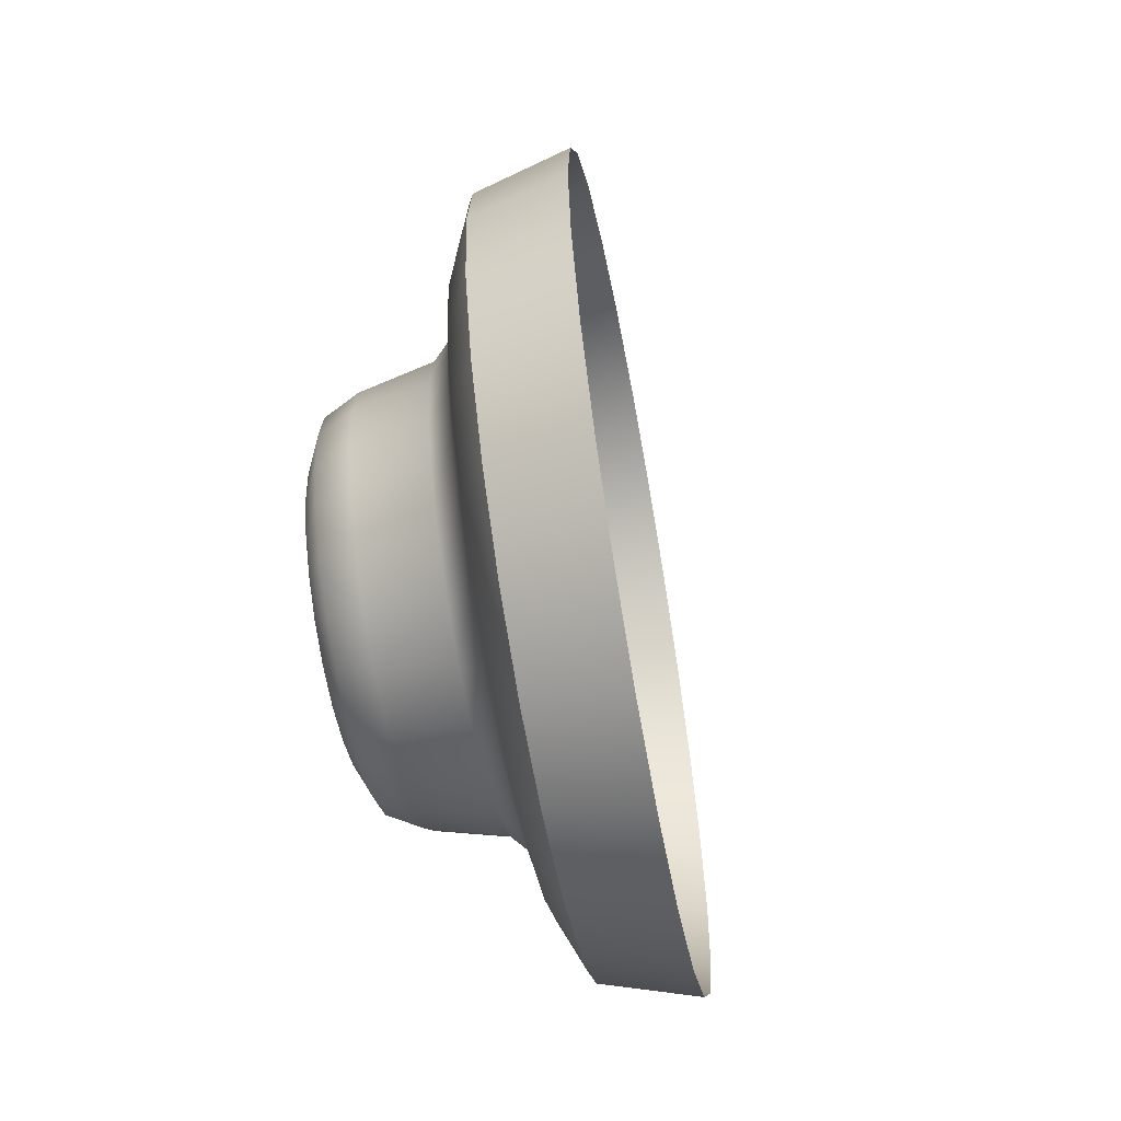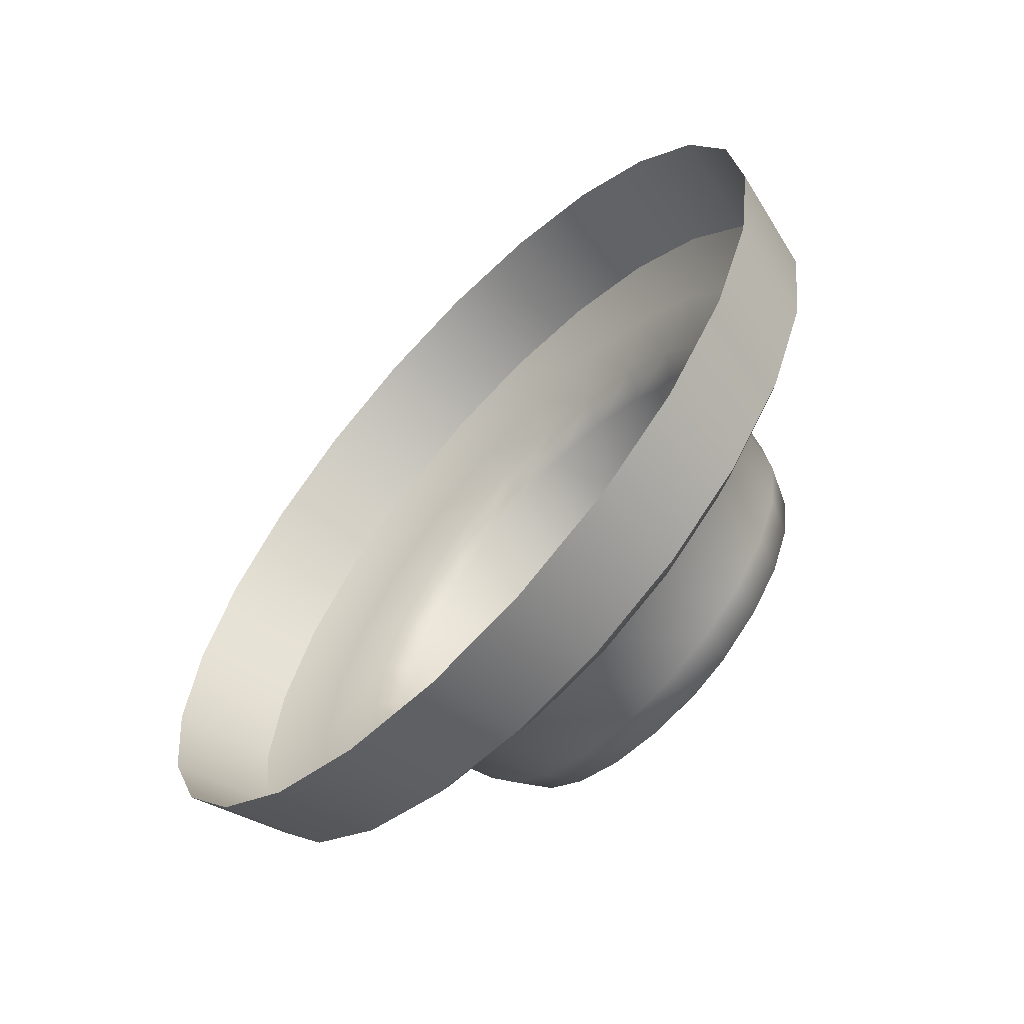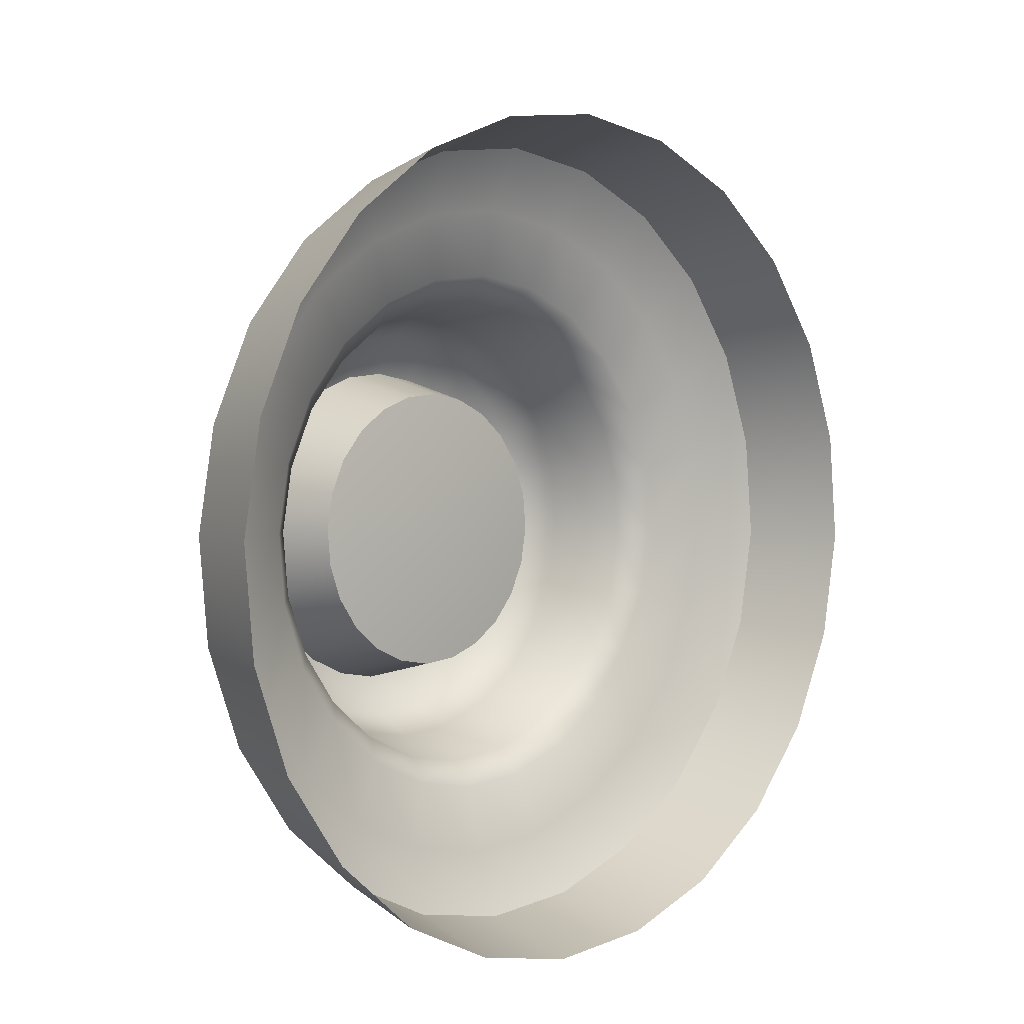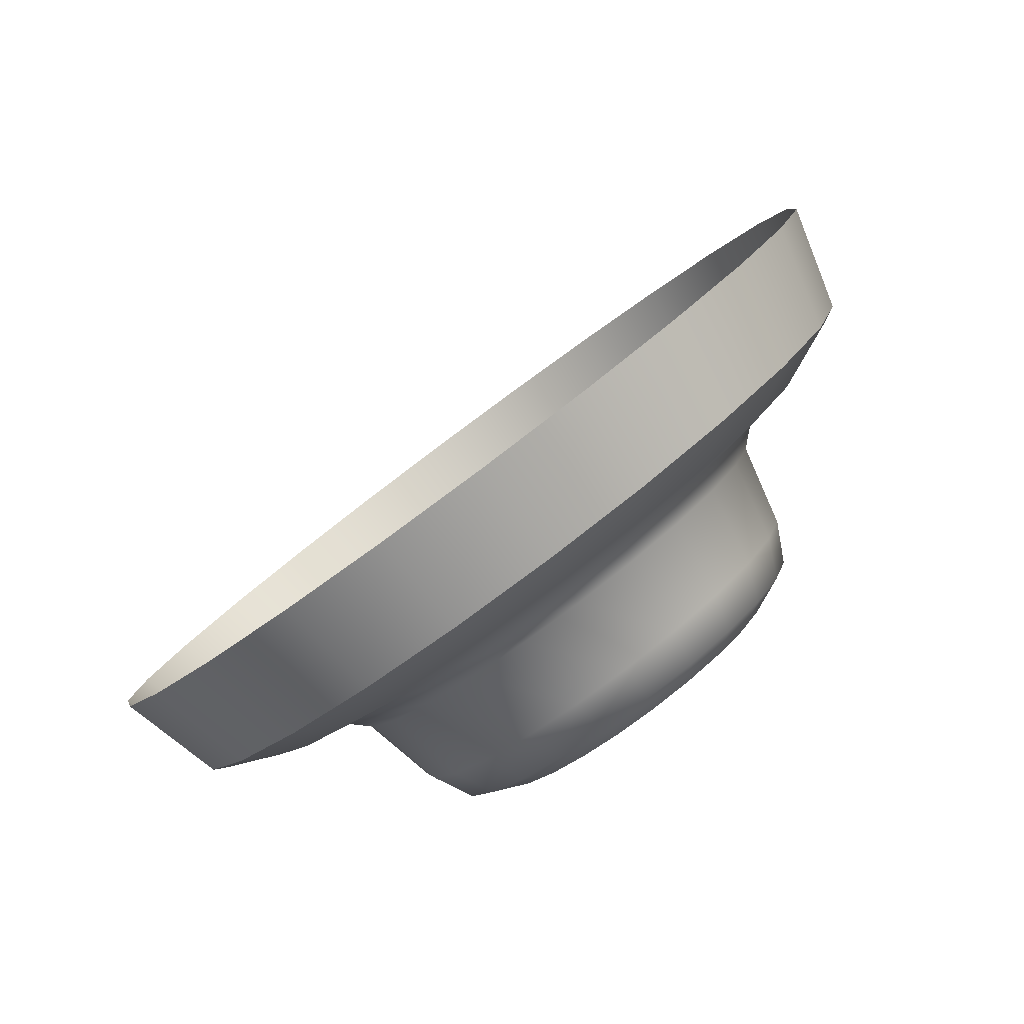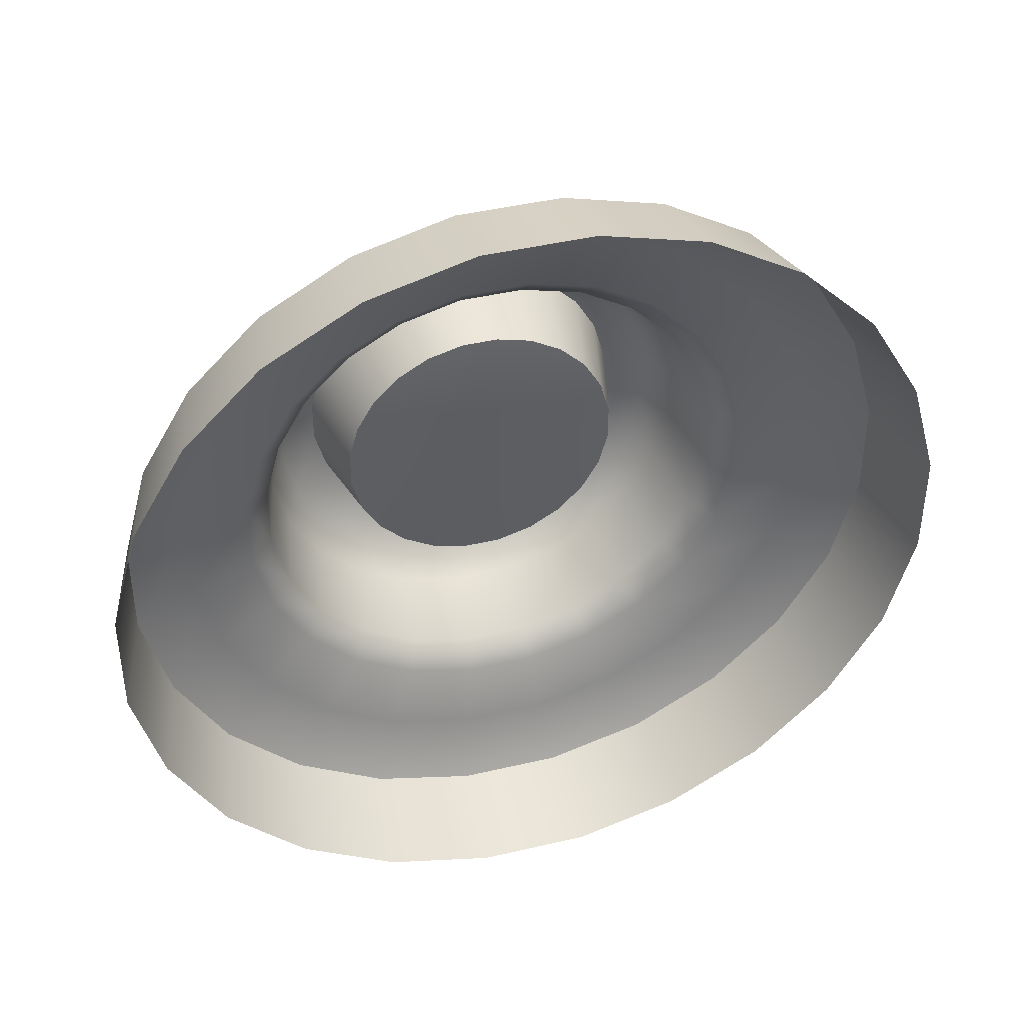
<metadata>
{"format":"obj","ext":"obj","renderer":"f3d","projection":"perspective","resolution":1024,"background":"white","views":[{"elev":-61.2,"azim":165.3,"up":"+Z"},{"elev":79.5,"azim":36.6,"up":"+Y"},{"elev":39.8,"azim":-141.2,"up":"+Y"},{"elev":64.3,"azim":49.0,"up":"+Y"},{"elev":69.1,"azim":-107.4,"up":"+Y"}]}
</metadata>
<code>
v 0.01869 0.8762 0.9668
v 0.1244 1.103 0.9333
v -0.08922 1.221 0.9972
v -0.2021 0.9792 1.033
v 0.223 1.314 0.8373
v 0.01615 1.447 0.8946
v 0.3074 1.495 0.6832
v 0.1064 1.641 0.73
v 0.3726 1.635 0.4834
v 0.1759 1.79 0.5165
v 0.4131 1.722 0.2501
v 0.2193 1.883 0.2672
v 0.4273 1.752 1.5e-05
v 0.2344 1.915 1.5e-05
v 0.4131 1.722 -0.2501
v 0.2193 1.883 -0.2672
v 0.3726 1.635 -0.4834
v 0.1759 1.79 -0.5165
v 0.3074 1.495 -0.6833
v 0.1064 1.641 -0.73
v 0.223 1.314 -0.8373
v 0.01614 1.447 -0.8946
v 0.1244 1.103 -0.9333
v -0.08922 1.221 -0.9972
v 0.01869 0.8763 -0.9668
v -0.2021 0.9792 -1.033
v -0.08699 0.6496 -0.9333
v -0.3151 0.7371 -0.9972
v -0.1856 0.4381 -0.8373
v -0.4204 0.5111 -0.8946
v -0.2701 0.257 -0.6833
v -0.5106 0.3176 -0.73
v -0.3352 0.1174 -0.4834
v -0.5802 0.1685 -0.5165
v -0.3757 0.03037 -0.2501
v -0.6236 0.07547 -0.2672
v -0.3899 0 -1.5e-05
v -0.6387 0.04302 -1.5e-05
v -0.3757 0.03037 0.2501
v -0.6236 0.07547 0.2672
v -0.3352 0.1174 0.4834
v -0.5802 0.1685 0.5165
v -0.2701 0.257 0.6833
v -0.5106 0.3176 0.73
v -0.1856 0.4381 0.8373
v -0.4204 0.5111 0.8946
v -0.087 0.6496 0.9333
v -0.3151 0.7371 0.9972
v 0.4573 0.9733 0.4734
v 0.4016 0.8537 0.5277
v 0.4814 0.803 0.4821
v 0.5323 0.9122 0.4325
v 0.5123 0.7611 0.3893
v 0.5535 0.8494 0.3492
v 0.4683 0.6666 0.4032
v 0.4268 0.6859 0.4994
v 0.5419 1.155 0.2733
v 0.5051 1.076 0.3863
v 0.576 1.006 0.3529
v 0.6096 1.078 0.2497
v 0.5887 0.9249 0.285
v 0.6159 0.9831 0.2016
v 0.5728 1.221 -2e-06
v 0.5648 1.204 0.1414
v 0.6306 1.123 0.1292
v 0.6379 1.139 -2e-06
v 0.6328 1.019 0.1043
v 0.6387 1.032 -2e-06
v 0.5419 1.155 -0.2733
v 0.5648 1.204 -0.1414
v 0.6306 1.123 -0.1292
v 0.6096 1.078 -0.2497
v 0.6328 1.019 -0.1043
v 0.6159 0.9831 -0.2016
v 0.4573 0.9733 -0.4734
v 0.5051 1.076 -0.3863
v 0.576 1.006 -0.3529
v 0.5323 0.9122 -0.4325
v 0.5887 0.9249 -0.285
v 0.5535 0.8494 -0.3492
v 0.3418 0.7256 -0.5466
v 0.4016 0.8537 -0.5277
v 0.4814 0.803 -0.4821
v 0.4268 0.6859 -0.4994
v 0.5123 0.7611 -0.3893
v 0.4683 0.6666 -0.4032
v 0.2263 0.4779 -0.4734
v 0.2821 0.5974 -0.5277
v 0.3722 0.5689 -0.4821
v 0.3213 0.4596 -0.4325
v 0.4242 0.5721 -0.3893
v 0.3831 0.4839 -0.3492
v 0.1417 0.2965 -0.2733
v 0.1786 0.3755 -0.3863
v 0.2777 0.3661 -0.3529
v 0.244 0.294 -0.2497
v 0.3478 0.4083 -0.285
v 0.3207 0.3501 -0.2016
v 0.1108 0.2301 -2e-06
v 0.1188 0.2473 -0.1414
v 0.2231 0.249 -0.1292
v 0.2158 0.2333 -2e-06
v 0.3038 0.3138 -0.1043
v 0.2978 0.3011 -2e-06
v 0.1417 0.2965 0.2733
v 0.1188 0.2473 0.1414
v 0.2231 0.249 0.1292
v 0.244 0.294 0.2497
v 0.3038 0.3138 0.1043
v 0.3207 0.3501 0.2016
v 0.2263 0.4779 0.4734
v 0.1786 0.3755 0.3863
v 0.2777 0.3661 0.3529
v 0.3213 0.4596 0.4325
v 0.3478 0.4083 0.285
v 0.3831 0.4839 0.3492
v 0.3418 0.7256 0.5466
v 0.2821 0.5974 0.5277
v 0.3722 0.5689 0.4821
v 0.4242 0.5721 0.3893
v 0.23 0.9464 0.5705
v 0.2903 1.076 0.5118
v 0.1654 0.8078 0.591
v 0.3419 1.186 0.4177
v 0.3817 1.272 0.2955
v 0.4065 1.325 0.1529
v 0.4152 1.344 -2e-06
v 0.4065 1.325 -0.1529
v 0.3817 1.272 -0.2955
v 0.3419 1.186 -0.4177
v 0.2903 1.076 -0.5118
v 0.23 0.9464 -0.5705
v 0.1654 0.8078 -0.591
v 0.1008 0.6693 -0.5705
v 0.04049 0.54 -0.5118
v -0.01113 0.4293 -0.4177
v -0.05093 0.344 -0.2955
v -0.07575 0.2908 -0.1529
v -0.0844 0.2722 -2e-06
v -0.07575 0.2908 0.1529
v -0.05093 0.344 0.2955
v -0.01113 0.4293 0.4177
v 0.04049 0.54 0.5118
v 0.1008 0.6693 0.5705
v 0.2561 1.215 0.7053
v 0.173 1.037 0.7862
v 0.184 0.985 0.6286
v 0.2504 1.127 0.564
v 0.08398 0.8458 0.8144
v 0.1128 0.8324 0.6512
v -0.005051 0.6549 0.7862
v 0.04164 0.6797 0.6286
v -0.08811 0.4768 0.7053
v -0.02478 0.5373 0.564
v -0.1593 0.3242 0.5755
v -0.08166 0.4153 0.4602
v -0.2141 0.2066 0.4072
v -0.1255 0.3212 0.3256
v -0.2483 0.1333 0.2107
v -0.1528 0.2626 0.1684
v -0.2602 0.1077 -2e-06
v -0.1624 0.2422 -2e-06
v -0.2483 0.1333 -0.2107
v -0.1528 0.2626 -0.1684
v -0.2141 0.2066 -0.4072
v -0.1255 0.3212 -0.3256
v -0.1593 0.3242 -0.5755
v -0.08166 0.4153 -0.4602
v -0.08811 0.4768 -0.7053
v -0.02478 0.5373 -0.564
v -0.005051 0.6549 -0.7862
v 0.04164 0.6797 -0.6286
v 0.08398 0.8458 -0.8144
v 0.1128 0.8324 -0.6512
v 0.173 1.037 -0.7862
v 0.184 0.985 -0.6286
v 0.2561 1.215 -0.7053
v 0.2504 1.127 -0.564
v 0.3272 1.367 -0.5755
v 0.3073 1.249 -0.4602
v 0.3821 1.485 -0.4072
v 0.3512 1.343 -0.3256
v 0.4162 1.558 -0.2107
v 0.3785 1.402 -0.1684
v 0.4282 1.584 -2e-06
v 0.388 1.423 -2e-06
v 0.4162 1.558 0.2107
v 0.3785 1.402 0.1684
v 0.3821 1.485 0.4072
v 0.3512 1.343 0.3256
v 0.3272 1.367 0.5755
v 0.3073 1.249 0.4602
v 0.2717 0.7583 0.3507
v 0.31 0.8405 0.3385
v 0.3458 0.9172 0.3037
v 0.3764 0.9829 0.2478
v 0.4001 1.033 0.1753
v 0.4148 1.065 0.0907
v 0.4199 1.076 -2e-06
v 0.4148 1.065 -0.09071
v 0.4001 1.033 -0.1753
v 0.3764 0.9829 -0.2478
v 0.3458 0.9172 -0.3037
v 0.31 0.8405 -0.3385
v 0.2717 0.7583 -0.3507
v 0.2334 0.6761 -0.3385
v 0.1976 0.5994 -0.3037
v 0.167 0.5337 -0.2478
v 0.1434 0.483 -0.1753
v 0.1286 0.4515 -0.09071
v 0.1235 0.4405 -2e-06
v 0.1286 0.4515 0.0907
v 0.1434 0.483 0.1753
v 0.167 0.5337 0.2478
v 0.1976 0.5994 0.3037
v 0.2334 0.6761 0.3385
v 0.249 0.7689 -2e-06
v 0.1359 1.089 0.9038
v 0.2314 1.294 0.8108
v -0.06877 0.6498 0.9038
v 0.03357 0.8693 0.9363
v -0.246 0.2697 0.6617
v -0.1643 0.445 0.8109
v -0.3484 0.05016 0.2422
v -0.3091 0.1344 0.4682
v -0.3484 0.05016 -0.2422
v -0.3621 0.02075 -1.5e-05
v -0.246 0.2697 -0.6617
v -0.3091 0.1344 -0.4681
v -0.06877 0.6498 -0.9038
v -0.1643 0.445 -0.8108
v 0.1359 1.089 -0.9038
v 0.03358 0.8693 -0.9363
v 0.3132 1.469 -0.6617
v 0.2314 1.294 -0.8109
v 0.4155 1.688 -0.2422
v 0.3762 1.604 -0.4681
v 0.4155 1.688 0.2422
v 0.4293 1.718 1.5e-05
v 0.3132 1.469 0.6616
v 0.3763 1.604 0.4681
f 1 2 3
f 1 3 4
f 2 5 6
f 2 6 3
f 5 7 8
f 5 8 6
f 7 9 10
f 7 10 8
f 9 11 12
f 9 12 10
f 11 13 14
f 11 14 12
f 13 15 16
f 13 16 14
f 15 17 18
f 15 18 16
f 17 19 20
f 17 20 18
f 19 21 22
f 19 22 20
f 21 23 24
f 21 24 22
f 23 25 26
f 23 26 24
f 25 27 28
f 25 28 26
f 27 29 30
f 27 30 28
f 29 31 32
f 29 32 30
f 31 33 34
f 31 34 32
f 33 35 36
f 33 36 34
f 35 37 38
f 35 38 36
f 37 39 40
f 37 40 38
f 39 41 42
f 39 42 40
f 41 43 44
f 41 44 42
f 43 45 46
f 43 46 44
f 45 47 48
f 45 48 46
f 47 1 4
f 47 4 48
f 49 50 51
f 49 51 52
f 51 53 54
f 51 54 52
f 55 53 51
f 55 51 56
f 57 58 59
f 57 59 60
f 59 61 62
f 59 62 60
f 54 61 59
f 54 59 52
f 63 64 65
f 63 65 66
f 65 67 68
f 65 68 66
f 62 67 65
f 62 65 60
f 69 70 71
f 69 71 72
f 71 73 74
f 71 74 72
f 68 73 71
f 68 71 66
f 75 76 77
f 75 77 78
f 77 79 80
f 77 80 78
f 74 79 77
f 74 77 72
f 81 82 83
f 81 83 84
f 83 85 86
f 83 86 84
f 80 85 83
f 80 83 78
f 87 88 89
f 87 89 90
f 89 91 92
f 89 92 90
f 86 91 89
f 86 89 84
f 93 94 95
f 93 95 96
f 95 97 98
f 95 98 96
f 92 97 95
f 92 95 90
f 99 100 101
f 99 101 102
f 101 103 104
f 101 104 102
f 98 103 101
f 98 101 96
f 105 106 107
f 105 107 108
f 107 109 110
f 107 110 108
f 104 109 107
f 104 107 102
f 111 112 113
f 111 113 114
f 113 115 116
f 113 116 114
f 110 115 113
f 110 113 108
f 117 118 119
f 117 119 56
f 119 120 55
f 119 55 56
f 116 120 119
f 116 119 114
f 121 50 49
f 121 49 122
f 50 121 123
f 50 123 117
f 124 58 57
f 124 57 125
f 58 124 122
f 58 122 49
f 126 64 63
f 126 63 127
f 64 126 125
f 64 125 57
f 128 70 69
f 128 69 129
f 70 128 127
f 70 127 63
f 130 76 75
f 130 75 131
f 76 130 129
f 76 129 69
f 132 82 81
f 132 81 133
f 82 132 131
f 82 131 75
f 134 88 87
f 134 87 135
f 88 134 133
f 88 133 81
f 136 94 93
f 136 93 137
f 94 136 135
f 94 135 87
f 138 100 99
f 138 99 139
f 100 138 137
f 100 137 93
f 140 106 105
f 140 105 141
f 106 140 139
f 106 139 99
f 142 112 111
f 142 111 143
f 112 142 141
f 112 141 105
f 144 118 117
f 144 117 123
f 118 144 143
f 118 143 111
f 145 146 147
f 145 147 148
f 146 149 150
f 146 150 147
f 149 151 152
f 149 152 150
f 151 153 154
f 151 154 152
f 153 155 156
f 153 156 154
f 155 157 158
f 155 158 156
f 157 159 160
f 157 160 158
f 159 161 162
f 159 162 160
f 161 163 164
f 161 164 162
f 163 165 166
f 163 166 164
f 165 167 168
f 165 168 166
f 167 169 170
f 167 170 168
f 169 171 172
f 169 172 170
f 171 173 174
f 171 174 172
f 173 175 176
f 173 176 174
f 175 177 178
f 175 178 176
f 177 179 180
f 177 180 178
f 179 181 182
f 179 182 180
f 181 183 184
f 181 184 182
f 183 185 186
f 183 186 184
f 185 187 188
f 185 188 186
f 187 189 190
f 187 190 188
f 189 191 192
f 189 192 190
f 191 145 148
f 191 148 192
f 193 194 53
f 193 53 55
f 194 195 54
f 194 54 53
f 195 196 61
f 195 61 54
f 196 197 62
f 196 62 61
f 197 198 67
f 197 67 62
f 198 199 68
f 198 68 67
f 199 200 73
f 199 73 68
f 200 201 74
f 200 74 73
f 201 202 79
f 201 79 74
f 202 203 80
f 202 80 79
f 203 204 85
f 203 85 80
f 204 205 86
f 204 86 85
f 205 206 91
f 205 91 86
f 206 207 92
f 206 92 91
f 207 208 97
f 207 97 92
f 208 209 98
f 208 98 97
f 209 210 103
f 209 103 98
f 210 211 104
f 210 104 103
f 211 212 109
f 211 109 104
f 212 213 110
f 212 110 109
f 213 214 115
f 213 115 110
f 214 215 116
f 214 116 115
f 215 216 120
f 215 120 116
f 216 193 55
f 216 55 120
f 193 217 194
f 194 217 195
f 195 217 196
f 196 217 197
f 197 217 198
f 198 217 199
f 199 217 200
f 200 217 201
f 201 217 202
f 202 217 203
f 203 217 204
f 204 217 205
f 205 217 206
f 206 217 207
f 207 217 208
f 208 217 209
f 209 217 210
f 210 217 211
f 211 217 212
f 212 217 213
f 213 217 214
f 214 217 215
f 215 217 216
f 216 217 193
f 2 218 219
f 2 219 5
f 47 220 221
f 47 221 1
f 43 222 223
f 43 223 45
f 39 224 225
f 39 225 41
f 35 226 227
f 35 227 37
f 31 228 229
f 31 229 33
f 27 230 231
f 27 231 29
f 23 232 233
f 23 233 25
f 19 234 235
f 19 235 21
f 15 236 237
f 15 237 17
f 11 238 239
f 11 239 13
f 7 240 241
f 7 241 9
f 145 191 240
f 145 240 219
f 191 189 241
f 191 241 240
f 189 187 238
f 189 238 241
f 185 183 236
f 185 236 239
f 181 179 234
f 181 234 237
f 177 175 232
f 177 232 235
f 173 171 230
f 173 230 233
f 169 167 228
f 169 228 231
f 165 163 226
f 165 226 229
f 161 159 224
f 161 224 227
f 157 155 222
f 157 222 225
f 153 151 220
f 153 220 223
f 149 146 218
f 149 218 221
f 221 220 151
f 221 151 149
f 223 222 155
f 223 155 153
f 225 224 159
f 225 159 157
f 227 226 163
f 227 163 161
f 229 228 167
f 229 167 165
f 231 230 171
f 231 171 169
f 233 232 175
f 233 175 173
f 235 234 179
f 235 179 177
f 237 236 183
f 237 183 181
f 239 238 187
f 239 187 185
f 219 218 146
f 219 146 145
f 218 2 1
f 218 1 221
f 220 47 45
f 220 45 223
f 222 43 41
f 222 41 225
f 224 39 37
f 224 37 227
f 226 35 33
f 226 33 229
f 228 31 29
f 228 29 231
f 230 27 25
f 230 25 233
f 232 23 21
f 232 21 235
f 234 19 17
f 234 17 237
f 236 15 13
f 236 13 239
f 238 11 9
f 238 9 241
f 240 7 5
f 240 5 219
f 51 50 117
f 51 117 56
f 59 58 49
f 59 49 52
f 65 64 57
f 65 57 60
f 71 70 63
f 71 63 66
f 77 76 69
f 77 69 72
f 83 82 75
f 83 75 78
f 89 88 81
f 89 81 84
f 95 94 87
f 95 87 90
f 101 100 93
f 101 93 96
f 107 106 99
f 107 99 102
f 113 112 105
f 113 105 108
f 119 118 111
f 119 111 114
f 122 148 147
f 122 147 121
f 121 147 150
f 121 150 123
f 125 190 192
f 125 192 124
f 124 192 148
f 124 148 122
f 127 186 188
f 127 188 126
f 126 188 190
f 126 190 125
f 129 182 184
f 129 184 128
f 128 184 186
f 128 186 127
f 131 178 180
f 131 180 130
f 130 180 182
f 130 182 129
f 133 174 176
f 133 176 132
f 132 176 178
f 132 178 131
f 135 170 172
f 135 172 134
f 134 172 174
f 134 174 133
f 137 166 168
f 137 168 136
f 136 168 170
f 136 170 135
f 139 162 164
f 139 164 138
f 138 164 166
f 138 166 137
f 141 158 160
f 141 160 140
f 140 160 162
f 140 162 139
f 143 154 156
f 143 156 142
f 142 156 158
f 142 158 141
f 123 150 152
f 123 152 144
f 144 152 154
f 144 154 143

</code>
